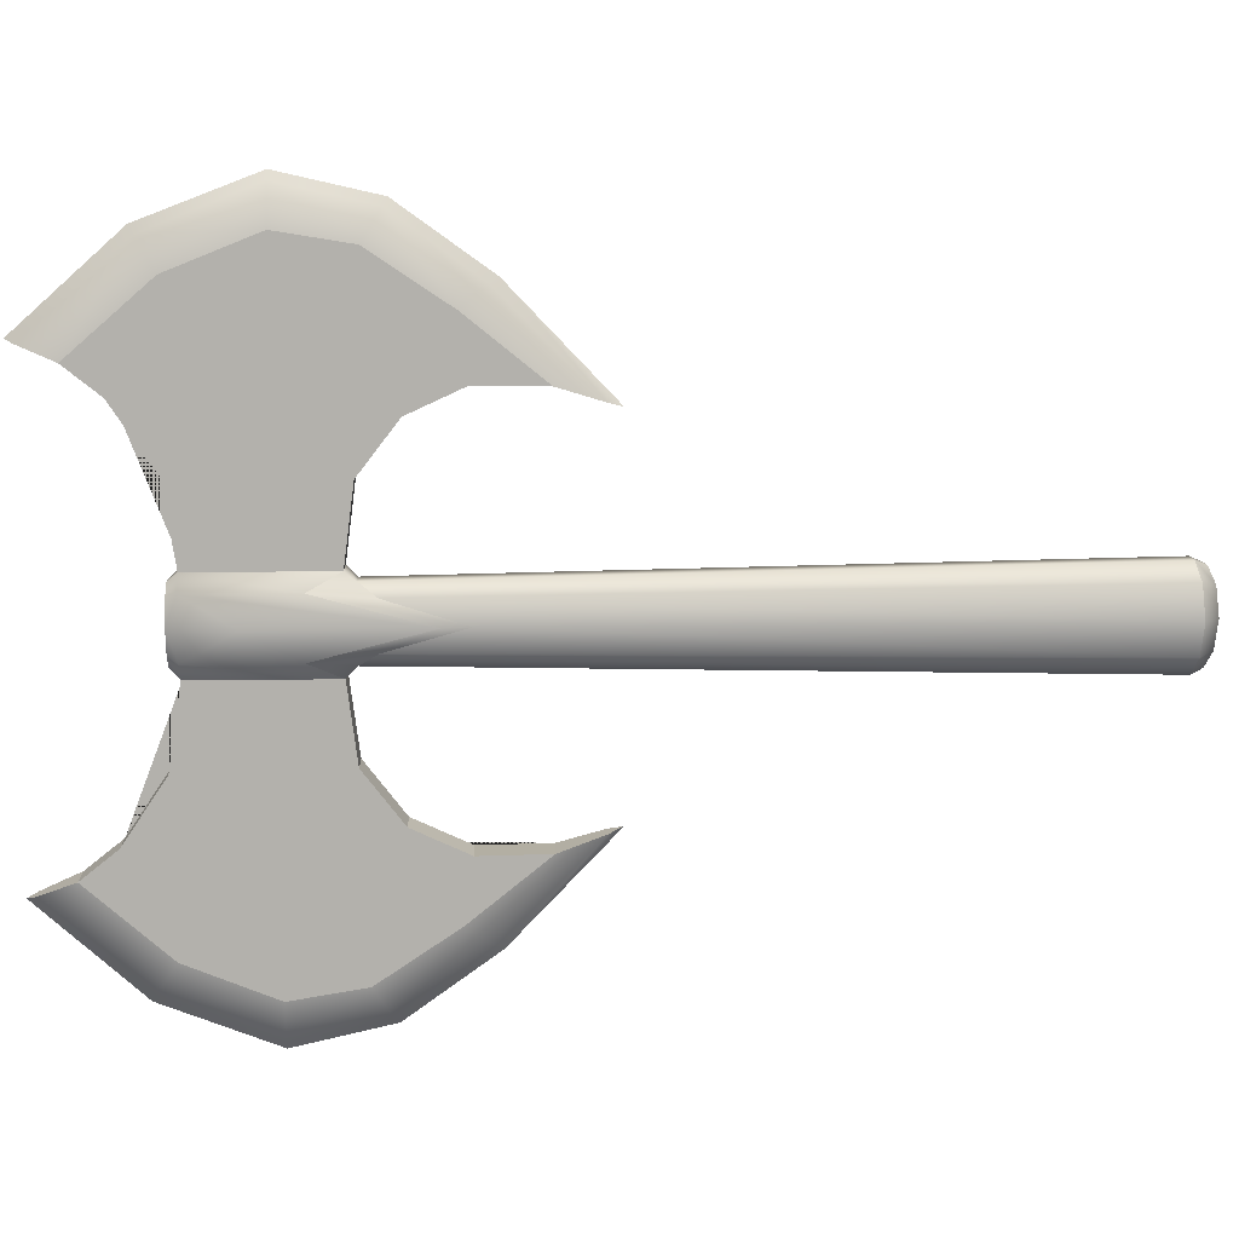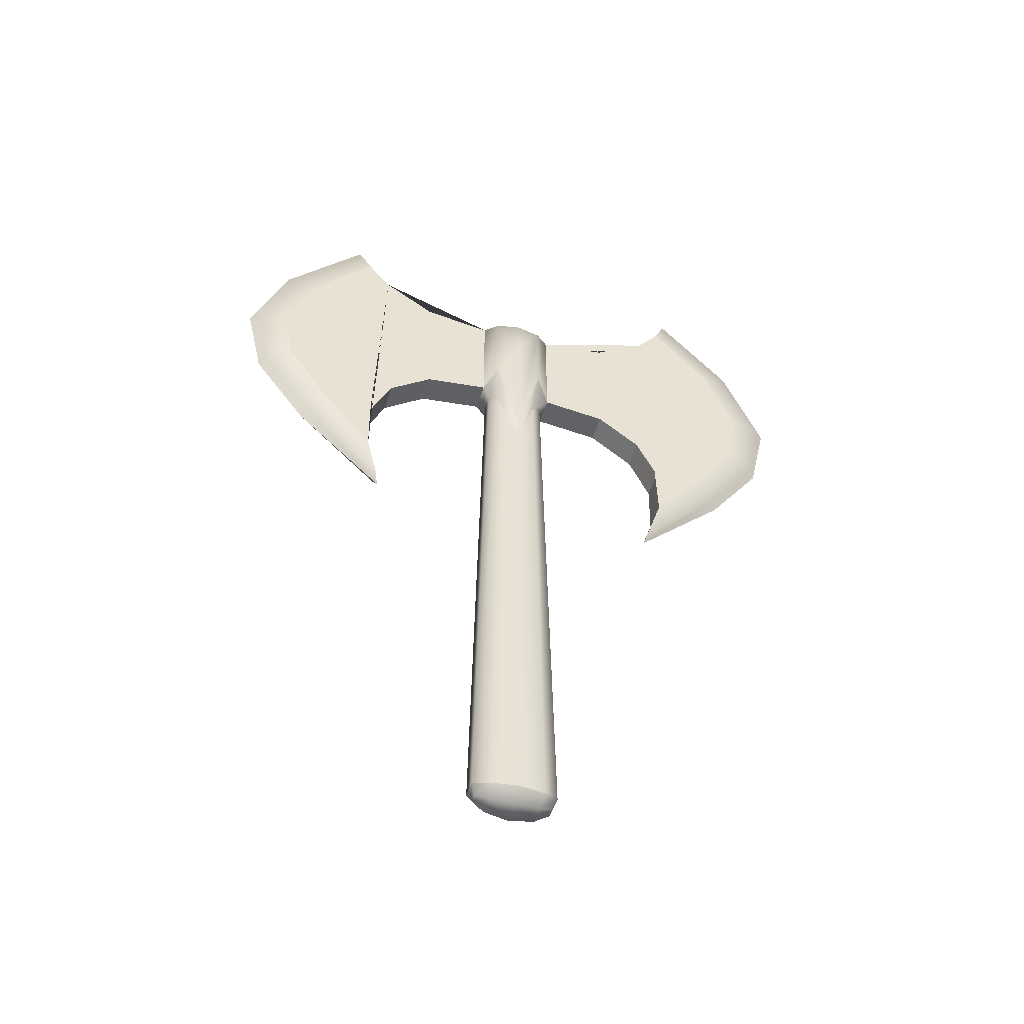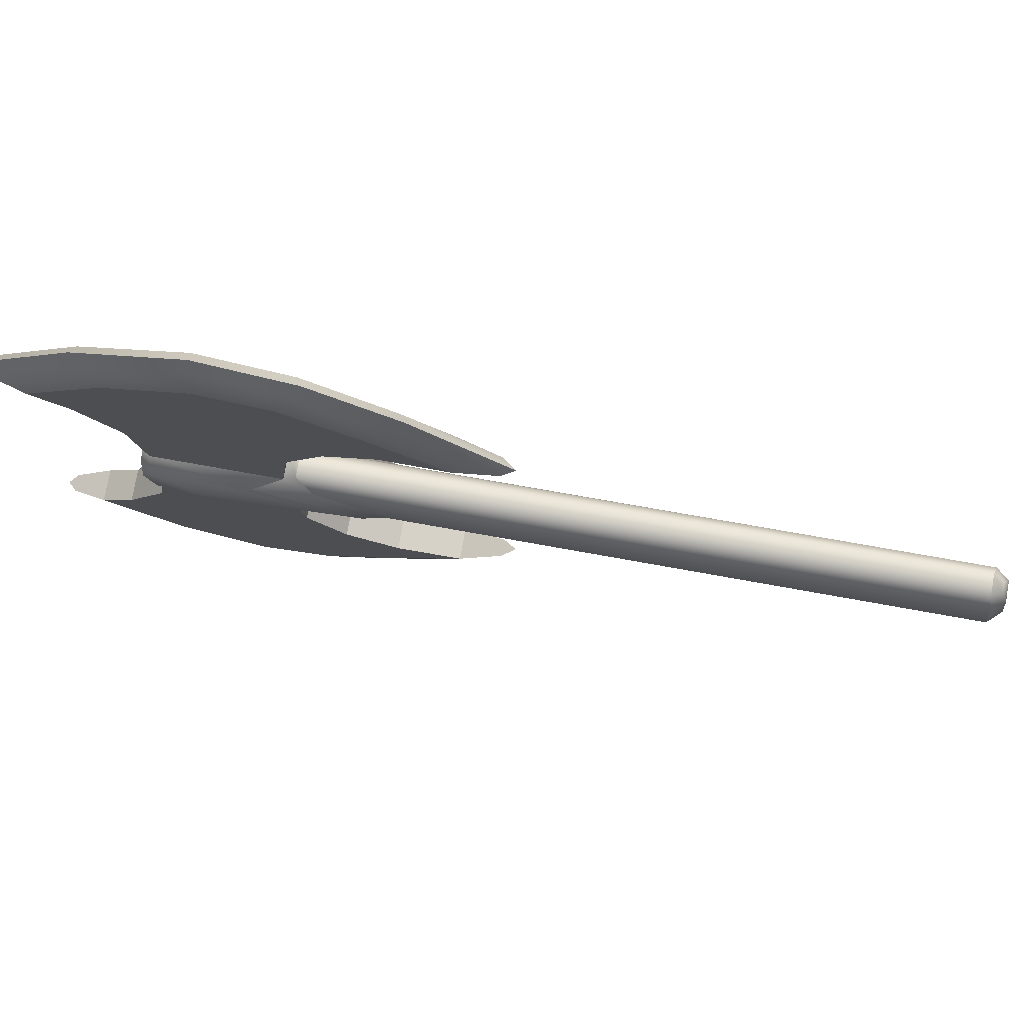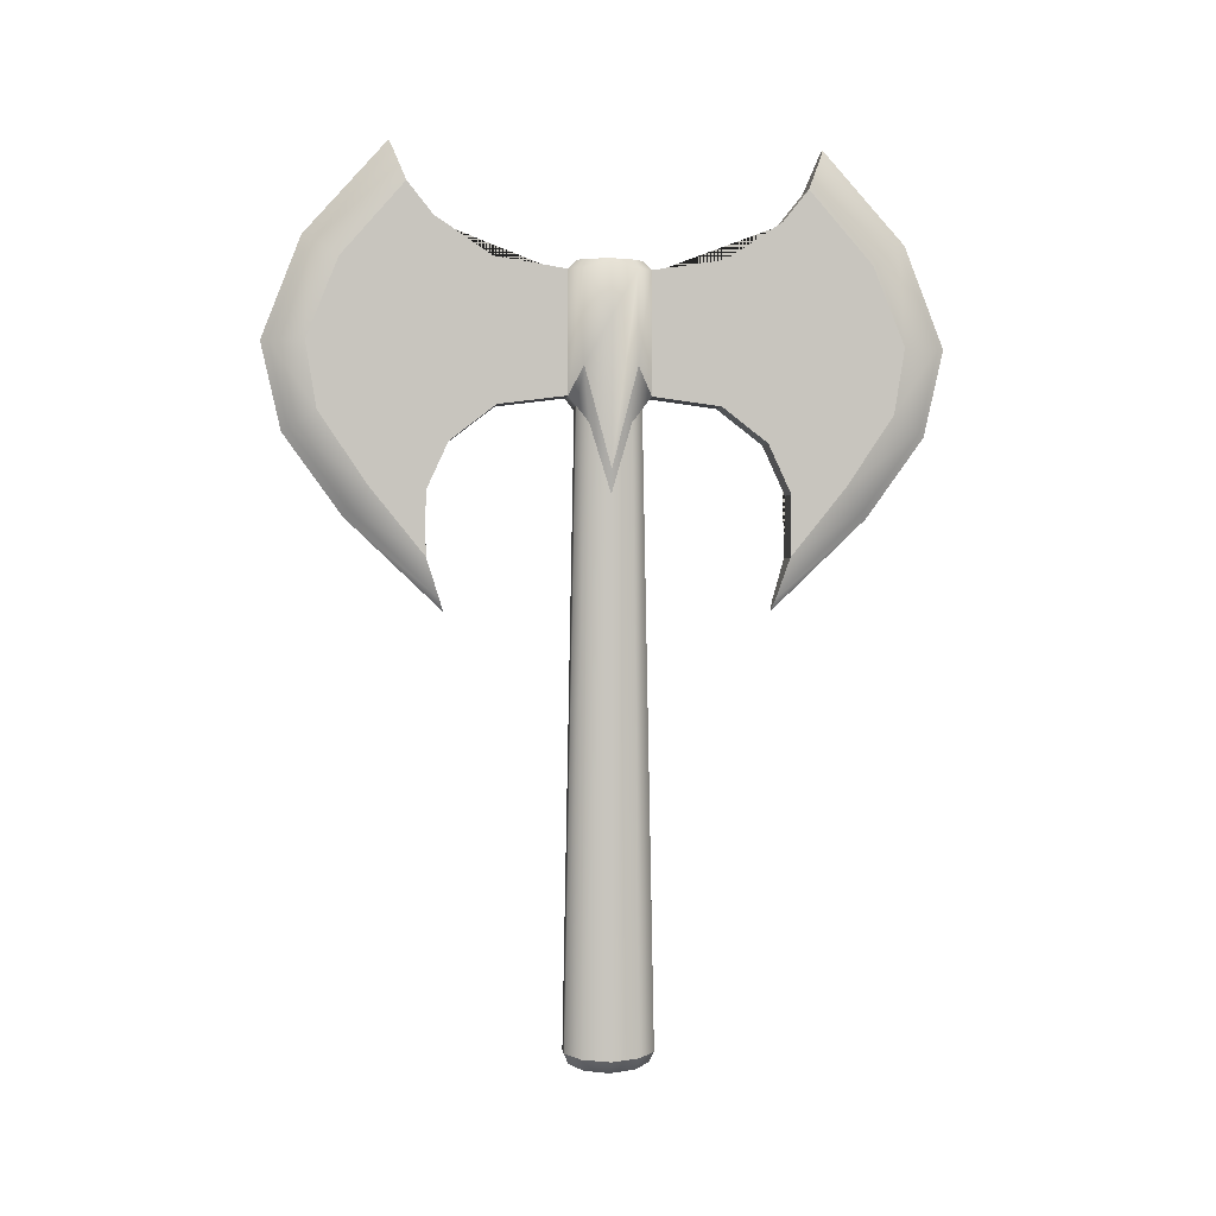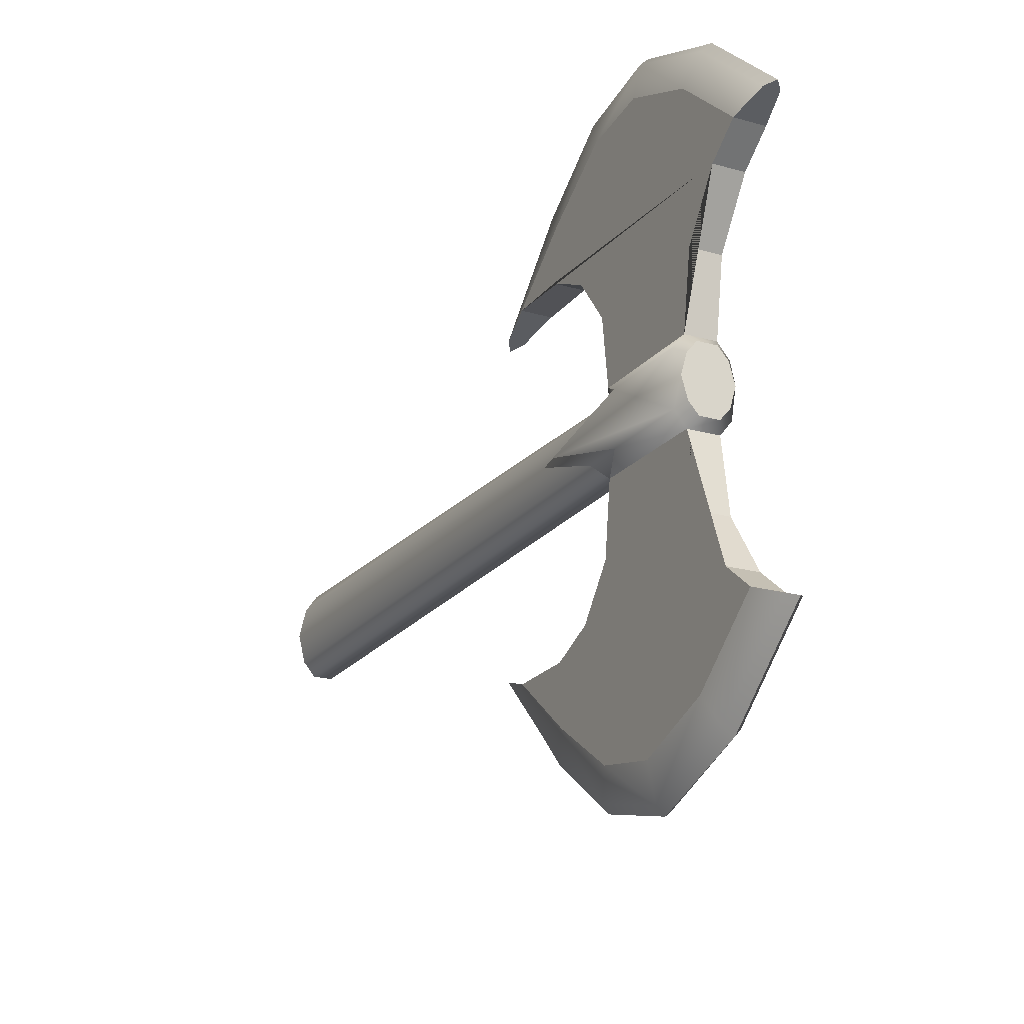
<metadata>
{"format":"obj","ext":"obj","renderer":"f3d","projection":"perspective","resolution":1024,"background":"white","views":[{"elev":11.2,"azim":-92.1,"up":"+Z"},{"elev":-49.5,"azim":73.7,"up":"+Y"},{"elev":77.2,"azim":-79.9,"up":"+Z"},{"elev":0.2,"azim":-97.1,"up":"+Y"},{"elev":-20.4,"azim":152.5,"up":"+Z"}]}
</metadata>
<code>
g default
v -4.805 -0.01082 17.83
v -4.885 -0.2117 17.73
v -5.102 -0.2117 17.73
v -5.181 -0.01082 17.83
v -5.204 -0.7123 18.02
v -5.181 -0.01082 18.2
v -5.102 -0.2116 18.31
v -4.885 -0.2117 18.3
v -4.805 -0.01082 18.2
v -4.782 -0.7123 18.02
v -4.805 0.6474 17.83
v -4.885 0.6466 17.73
v -5.102 0.6466 17.73
v -5.181 0.6474 17.83
v -5.237 0.3256 18.02
v -5.181 0.6474 18.2
v -5.102 0.6466 18.3
v -4.885 0.6466 18.3
v -4.805 0.6474 18.2
v -4.749 0.3256 18.02
v -4.926 -0.278 18.24
v -4.856 -0.3923 18.17
v -5.061 -0.278 18.24
v -5.13 -0.3923 18.17
v -5.171 -0.8801 18.02
v -5.13 -0.3923 17.87
v -5.061 -0.278 17.79
v -4.926 -0.278 17.79
v -4.856 -0.3923 17.87
v -4.815 -0.8801 18.02
v -4.815 0.7136 18.02
v -4.856 0.7136 17.87
v -4.926 0.7136 17.79
v -5.061 0.7136 17.79
v -5.13 0.7136 17.87
v -5.171 0.7136 18.02
v -5.13 0.7136 18.17
v -5.061 0.7136 18.24
v -4.926 0.7136 18.24
v -4.856 0.7136 18.17
v -4.926 -4.677 18.33
v -4.856 -4.707 18.22
v -5.061 -4.677 18.33
v -5.13 -4.707 18.22
v -5.171 -4.721 18.02
v -5.13 -4.707 17.82
v -5.061 -4.677 17.71
v -4.926 -4.677 17.71
v -4.856 -4.707 17.82
v -4.815 -4.721 18.02
v -5.102 -0.5239 16.93
v -4.885 -0.5239 16.93
v -4.885 0.7256 17.23
v -5.102 0.7256 17.23
v -5.102 -0.8735 16.76
v -4.885 -0.8735 16.76
v -4.885 0.9944 16.82
v -5.102 0.9944 16.82
v -5.05 -1.587 16.86
v -4.936 -1.587 16.86
v -4.936 1.452 16.55
v -5.05 1.452 16.55
v -4.936 0.1459 15.72
v -5.05 0.1459 15.72
v -5.05 -0.4391 15.85
v -4.936 -0.4391 15.85
v -5.05 0.8334 16
v -4.936 0.8334 16
v -5.102 1.222 16.64
v -5.102 -1.306 16.77
v -5.102 -0.3194 16.04
v -5.102 0.1459 15.97
v -5.102 0.7064 16.19
v -4.885 1.222 16.64
v -4.885 0.7064 16.19
v -4.885 0.1459 15.97
v -4.885 -0.3194 16.04
v -4.885 -1.306 16.77
v -4.993 1.513 16.53
v -4.993 0.8629 15.94
v -4.993 0.1459 15.67
v -4.993 -0.4659 15.81
v -4.993 -1.676 16.89
v -5.102 -0.274 17.25
v -4.885 -0.274 17.25
v -5.102 -0.8188 16.38
v -5.05 -0.9842 16.25
v -4.993 -1.034 16.22
v -4.936 -0.9842 16.25
v -4.885 -0.8188 16.38
v -5.102 -0.5239 19.11
v -4.885 -0.5239 19.11
v -4.885 0.7256 18.81
v -5.102 0.7256 18.81
v -5.102 -0.8735 19.27
v -4.885 -0.8735 19.27
v -4.885 0.9944 19.21
v -5.102 0.9944 19.21
v -5.05 -1.587 19.17
v -4.936 -1.587 19.17
v -4.936 1.452 19.49
v -5.05 1.452 19.49
v -4.936 0.1459 20.31
v -5.05 0.1459 20.31
v -5.05 -0.4391 20.18
v -4.936 -0.4391 20.18
v -5.05 0.8334 20.04
v -4.936 0.8334 20.04
v -5.102 1.222 19.39
v -5.102 -1.306 19.26
v -5.102 -0.3194 19.99
v -5.102 0.1459 20.07
v -5.102 0.7064 19.84
v -4.885 1.222 19.39
v -4.885 0.7064 19.84
v -4.885 0.1459 20.07
v -4.885 -0.3194 19.99
v -4.885 -1.306 19.26
v -4.993 1.513 19.51
v -4.993 0.8629 20.09
v -4.993 0.1459 20.37
v -4.993 -0.4659 20.23
v -4.993 -1.676 19.14
v -5.102 -0.274 18.79
v -4.885 -0.274 18.79
v -5.102 -0.8188 19.66
v -5.05 -0.9842 19.78
v -4.993 -1.034 19.82
v -4.936 -0.9842 19.78
v -4.885 -0.8188 19.66
v -4.958 -4.753 18.3
v -4.923 -4.796 18.2
v -5.028 -4.753 18.3
v -5.063 -4.796 18.2
v -5.085 -4.813 18.02
v -5.063 -4.796 17.84
v -5.028 -4.753 17.74
v -4.958 -4.753 17.74
v -4.923 -4.796 17.84
v -4.902 -4.813 18.02
g polySurface1
f 1 2 12 11
f 3 4 14 13
f 4 5 15 14
f 5 6 16 15
f 6 7 17 16
f 8 9 19 18
f 9 10 20 19
f 10 1 11 20
f 139 136 137 138
f 31 32 33 34 35 36 37 38 39 40
f 9 8 21 22
f 8 7 23 21
f 7 6 24 23
f 6 5 25 24
f 5 4 26 25
f 4 3 27 26
f 3 2 28 27
f 2 1 29 28
f 1 10 30 29
f 10 9 22 30
f 32 31 11
f 11 12 33 32
f 12 13 34 33
f 13 14 35 34
f 36 14 15
f 36 16 37
f 16 17 38 37
f 17 18 39 38
f 18 19 40 39
f 40 19 31
f 22 21 41 42
f 21 23 43 41
f 23 24 44 43
f 24 25 45 44
f 25 26 46 45
f 26 27 47 46
f 27 28 48 47
f 28 29 49 48
f 29 30 50 49
f 30 22 42 50
f 80 79 61 68
f 73 72 71 86 70 55 51 84 3 13 54 58 69
f 84 51 52 85
f 12 53 54 13
f 51 55 56 52
f 53 57 58 54
f 55 70 78 56
f 74 61 79 62 69
f 82 81 63 66
f 88 82 66 89
f 81 80 68 63
f 65 87 86 71
f 64 65 71 72
f 67 64 72 73
f 69 62 67 73
f 68 61 74 75
f 63 68 75 76
f 63 76 77 66
f 90 89 66 77
f 70 59 83 60 78
f 57 74 69 58
f 67 62 79 80
f 64 67 80 81
f 65 64 81 82
f 87 65 82 88
f 57 53 12 2 85 52 56 78 90 77 76 75 74
f 3 84 85 2
f 87 59 70 86
f 59 87 88 83
f 83 88 89 60
f 78 60 89 90
f 120 108 101 119
f 113 109 98 94 17 7 124 91 95 110 126 111 112
f 124 125 92 91
f 18 17 94 93
f 91 92 96 95
f 93 94 98 97
f 95 96 118 110
f 114 109 102 119 101
f 122 106 103 121
f 128 129 106 122
f 121 103 108 120
f 105 111 126 127
f 104 112 111 105
f 107 113 112 104
f 109 113 107 102
f 108 115 114 101
f 103 116 115 108
f 103 106 117 116
f 130 117 106 129
f 110 118 100 123 99
f 97 98 109 114
f 107 120 119 102
f 104 121 120 107
f 105 122 121 104
f 127 128 122 105
f 97 114 115 116 117 130 118 96 92 125 8 18 93
f 7 8 125 124
f 127 126 110 99
f 99 123 128 127
f 123 100 129 128
f 118 130 129 100
f 35 14 36
f 15 16 36
f 31 19 20
f 11 31 20
f 42 41 131 132
f 41 43 133 131
f 43 44 134 133
f 44 45 135 134
f 45 46 136 135
f 46 47 137 136
f 47 48 138 137
f 48 49 139 138
f 49 50 140 139
f 50 42 132 140
f 132 131 133 134
f 132 134 135 140
f 140 135 136 139
g default
v -4.805 -0.01082 17.83
v -4.885 -0.2117 17.73
v -5.102 -0.2117 17.73
v -5.181 -0.01082 17.83
v -5.204 -0.7123 18.02
v -5.181 -0.01082 18.2
v -5.102 -0.2116 18.31
v -4.885 -0.2117 18.3
v -4.805 -0.01082 18.2
v -4.782 -0.7123 18.02
v -4.805 0.6474 17.83
v -4.885 0.6466 17.73
v -5.102 0.6466 17.73
v -5.181 0.6474 17.83
v -5.237 0.3256 18.02
v -5.181 0.6474 18.2
v -5.102 0.6466 18.3
v -4.885 0.6466 18.3
v -4.805 0.6474 18.2
v -4.749 0.3256 18.02
v -4.926 -0.278 18.24
v -4.856 -0.3923 18.17
v -5.061 -0.278 18.24
v -5.13 -0.3923 18.17
v -5.171 -0.8801 18.02
v -5.13 -0.3923 17.87
v -5.061 -0.278 17.79
v -4.926 -0.278 17.79
v -4.856 -0.3923 17.87
v -4.815 -0.8801 18.02
v -4.815 0.7136 18.02
v -4.856 0.7136 17.87
v -4.926 0.7136 17.79
v -5.061 0.7136 17.79
v -5.13 0.7136 17.87
v -5.171 0.7136 18.02
v -5.13 0.7136 18.17
v -5.061 0.7136 18.24
v -4.926 0.7136 18.24
v -4.856 0.7136 18.17
v -4.926 -4.677 18.33
v -4.856 -4.707 18.22
v -5.061 -4.677 18.33
v -5.13 -4.707 18.22
v -5.171 -4.721 18.02
v -5.13 -4.707 17.82
v -5.061 -4.677 17.71
v -4.926 -4.677 17.71
v -4.856 -4.707 17.82
v -4.815 -4.721 18.02
v -5.102 -0.5239 16.93
v -4.885 -0.5239 16.93
v -4.885 0.7256 17.23
v -5.102 0.7256 17.23
v -5.102 -0.8735 16.76
v -4.885 -0.8735 16.76
v -4.885 0.9944 16.82
v -5.102 0.9944 16.82
v -5.05 -1.587 16.86
v -4.936 -1.587 16.86
v -4.936 1.452 16.55
v -5.05 1.452 16.55
v -4.936 0.1459 15.72
v -5.05 0.1459 15.72
v -5.05 -0.4391 15.85
v -4.936 -0.4391 15.85
v -5.05 0.8334 16
v -4.936 0.8334 16
v -5.102 1.222 16.64
v -5.102 -1.306 16.77
v -5.102 -0.3194 16.04
v -5.102 0.1459 15.97
v -5.102 0.7064 16.19
v -4.885 1.222 16.64
v -4.885 0.7064 16.19
v -4.885 0.1459 15.97
v -4.885 -0.3194 16.04
v -4.885 -1.306 16.77
v -4.993 1.513 16.53
v -4.993 0.8629 15.94
v -4.993 0.1459 15.67
v -4.993 -0.4659 15.81
v -4.993 -1.676 16.89
v -5.102 -0.274 17.25
v -4.885 -0.274 17.25
v -5.102 -0.8188 16.38
v -5.05 -0.9842 16.25
v -4.993 -1.034 16.22
v -4.936 -0.9842 16.25
v -4.885 -0.8188 16.38
v -5.102 -0.5239 19.11
v -4.885 -0.5239 19.11
v -4.885 0.7256 18.81
v -5.102 0.7256 18.81
v -5.102 -0.8735 19.27
v -4.885 -0.8735 19.27
v -4.885 0.9944 19.21
v -5.102 0.9944 19.21
v -5.05 -1.587 19.17
v -4.936 -1.587 19.17
v -4.936 1.452 19.49
v -5.05 1.452 19.49
v -4.936 0.1459 20.31
v -5.05 0.1459 20.31
v -5.05 -0.4391 20.18
v -4.936 -0.4391 20.18
v -5.05 0.8334 20.04
v -4.936 0.8334 20.04
v -5.102 1.222 19.39
v -5.102 -1.306 19.26
v -5.102 -0.3194 19.99
v -5.102 0.1459 20.07
v -5.102 0.7064 19.84
v -4.885 1.222 19.39
v -4.885 0.7064 19.84
v -4.885 0.1459 20.07
v -4.885 -0.3194 19.99
v -4.885 -1.306 19.26
v -4.993 1.513 19.51
v -4.993 0.8629 20.09
v -4.993 0.1459 20.37
v -4.993 -0.4659 20.23
v -4.993 -1.676 19.14
v -5.102 -0.274 18.79
v -4.885 -0.274 18.79
v -5.102 -0.8188 19.66
v -5.05 -0.9842 19.78
v -4.993 -1.034 19.82
v -4.936 -0.9842 19.78
v -4.885 -0.8188 19.66
v -4.958 -4.753 18.3
v -4.923 -4.796 18.2
v -5.028 -4.753 18.3
v -5.063 -4.796 18.2
v -5.085 -4.813 18.02
v -5.063 -4.796 17.84
v -5.028 -4.753 17.74
v -4.958 -4.753 17.74
v -4.923 -4.796 17.84
v -4.902 -4.813 18.02
g polySurface1
f 141 142 152 151
f 143 144 154 153
f 144 145 155 154
f 145 146 156 155
f 146 147 157 156
f 148 149 159 158
f 149 150 160 159
f 150 141 151 160
f 279 276 277 278
f 171 172 173 174 175 176 177 178 179 180
f 149 148 161 162
f 148 147 163 161
f 147 146 164 163
f 146 145 165 164
f 145 144 166 165
f 144 143 167 166
f 143 142 168 167
f 142 141 169 168
f 141 150 170 169
f 150 149 162 170
f 172 171 151
f 151 152 173 172
f 152 153 174 173
f 153 154 175 174
f 176 154 155
f 176 156 177
f 156 157 178 177
f 157 158 179 178
f 158 159 180 179
f 180 159 171
f 162 161 181 182
f 161 163 183 181
f 163 164 184 183
f 164 165 185 184
f 165 166 186 185
f 166 167 187 186
f 167 168 188 187
f 168 169 189 188
f 169 170 190 189
f 170 162 182 190
f 220 219 201 208
f 213 212 211 226 210 195 191 224 143 153 194 198 209
f 224 191 192 225
f 152 193 194 153
f 191 195 196 192
f 193 197 198 194
f 195 210 218 196
f 214 201 219 202 209
f 222 221 203 206
f 228 222 206 229
f 221 220 208 203
f 205 227 226 211
f 204 205 211 212
f 207 204 212 213
f 209 202 207 213
f 208 201 214 215
f 203 208 215 216
f 203 216 217 206
f 230 229 206 217
f 210 199 223 200 218
f 197 214 209 198
f 207 202 219 220
f 204 207 220 221
f 205 204 221 222
f 227 205 222 228
f 197 193 152 142 225 192 196 218 230 217 216 215 214
f 143 224 225 142
f 227 199 210 226
f 199 227 228 223
f 223 228 229 200
f 218 200 229 230
f 260 248 241 259
f 253 249 238 234 157 147 264 231 235 250 266 251 252
f 264 265 232 231
f 158 157 234 233
f 231 232 236 235
f 233 234 238 237
f 235 236 258 250
f 254 249 242 259 241
f 262 246 243 261
f 268 269 246 262
f 261 243 248 260
f 245 251 266 267
f 244 252 251 245
f 247 253 252 244
f 249 253 247 242
f 248 255 254 241
f 243 256 255 248
f 243 246 257 256
f 270 257 246 269
f 250 258 240 263 239
f 237 238 249 254
f 247 260 259 242
f 244 261 260 247
f 245 262 261 244
f 267 268 262 245
f 237 254 255 256 257 270 258 236 232 265 148 158 233
f 147 148 265 264
f 267 266 250 239
f 239 263 268 267
f 263 240 269 268
f 258 270 269 240
f 175 154 176
f 155 156 176
f 171 159 160
f 151 171 160
f 182 181 271 272
f 181 183 273 271
f 183 184 274 273
f 184 185 275 274
f 185 186 276 275
f 186 187 277 276
f 187 188 278 277
f 188 189 279 278
f 189 190 280 279
f 190 182 272 280
f 272 271 273 274
f 272 274 275 280
f 280 275 276 279

</code>
